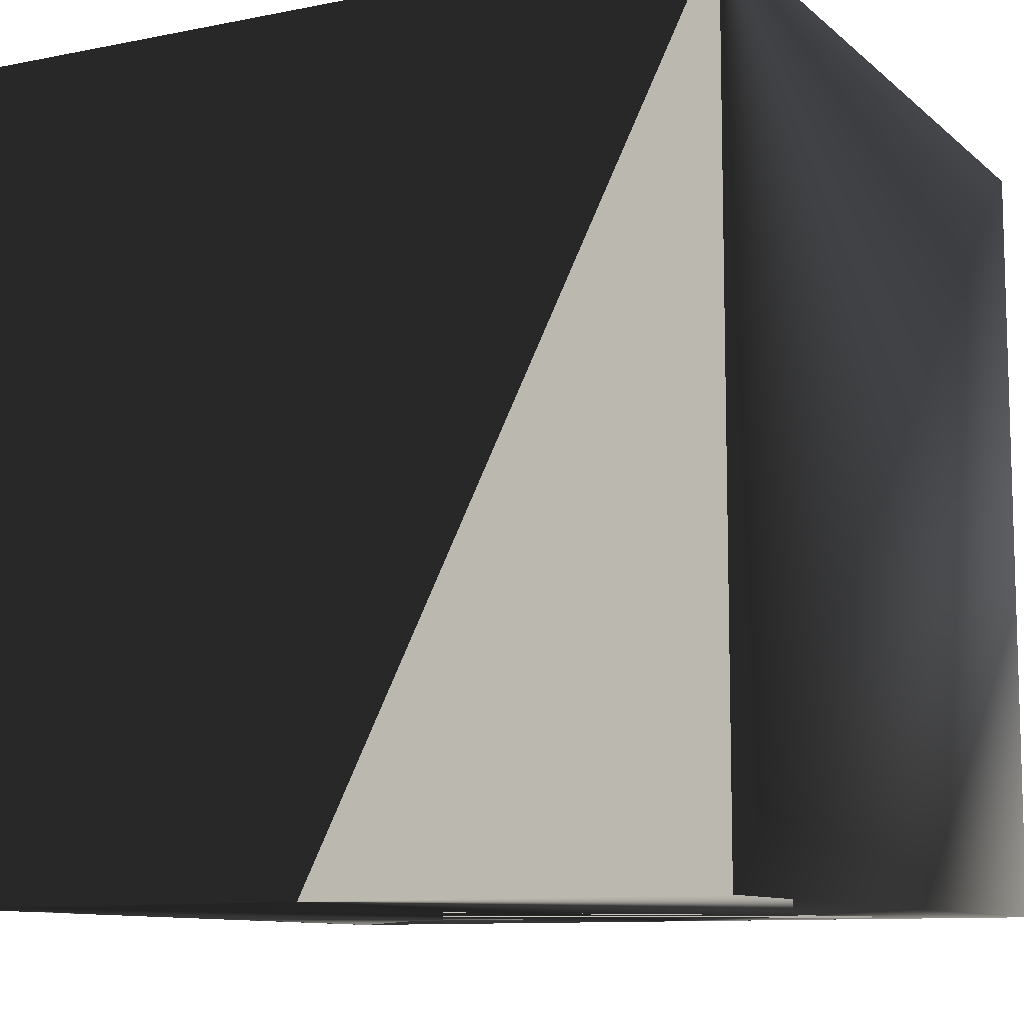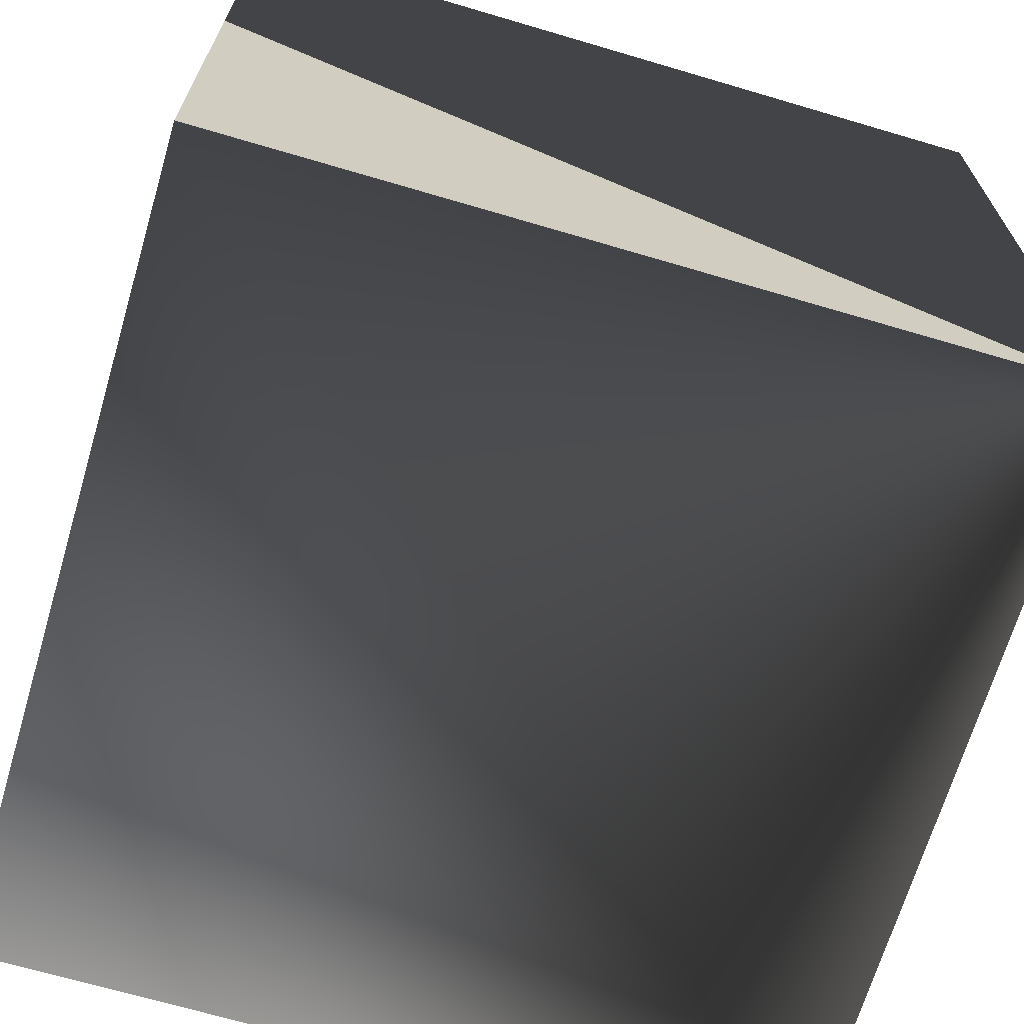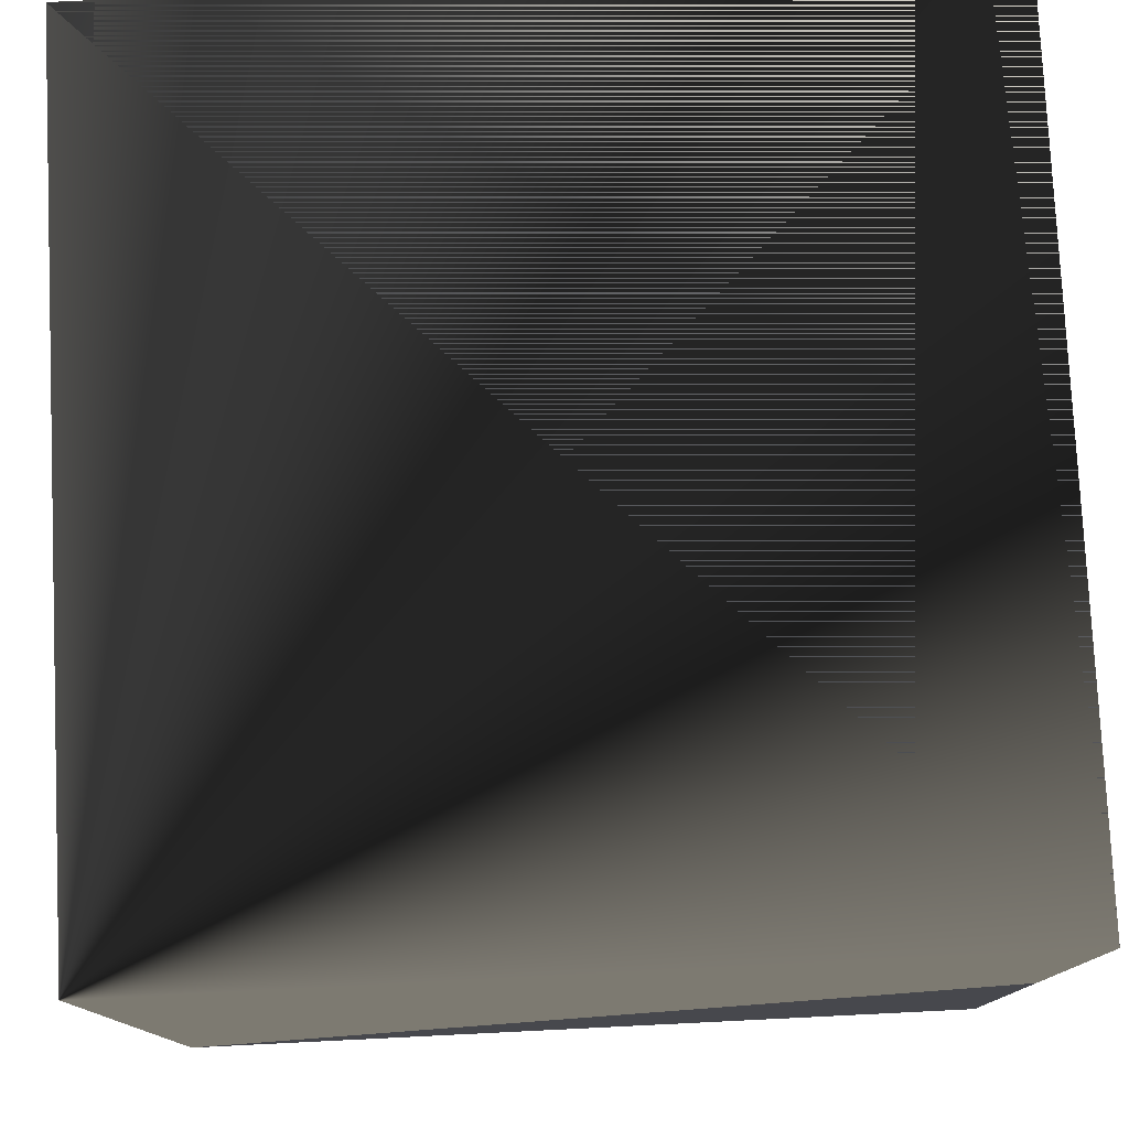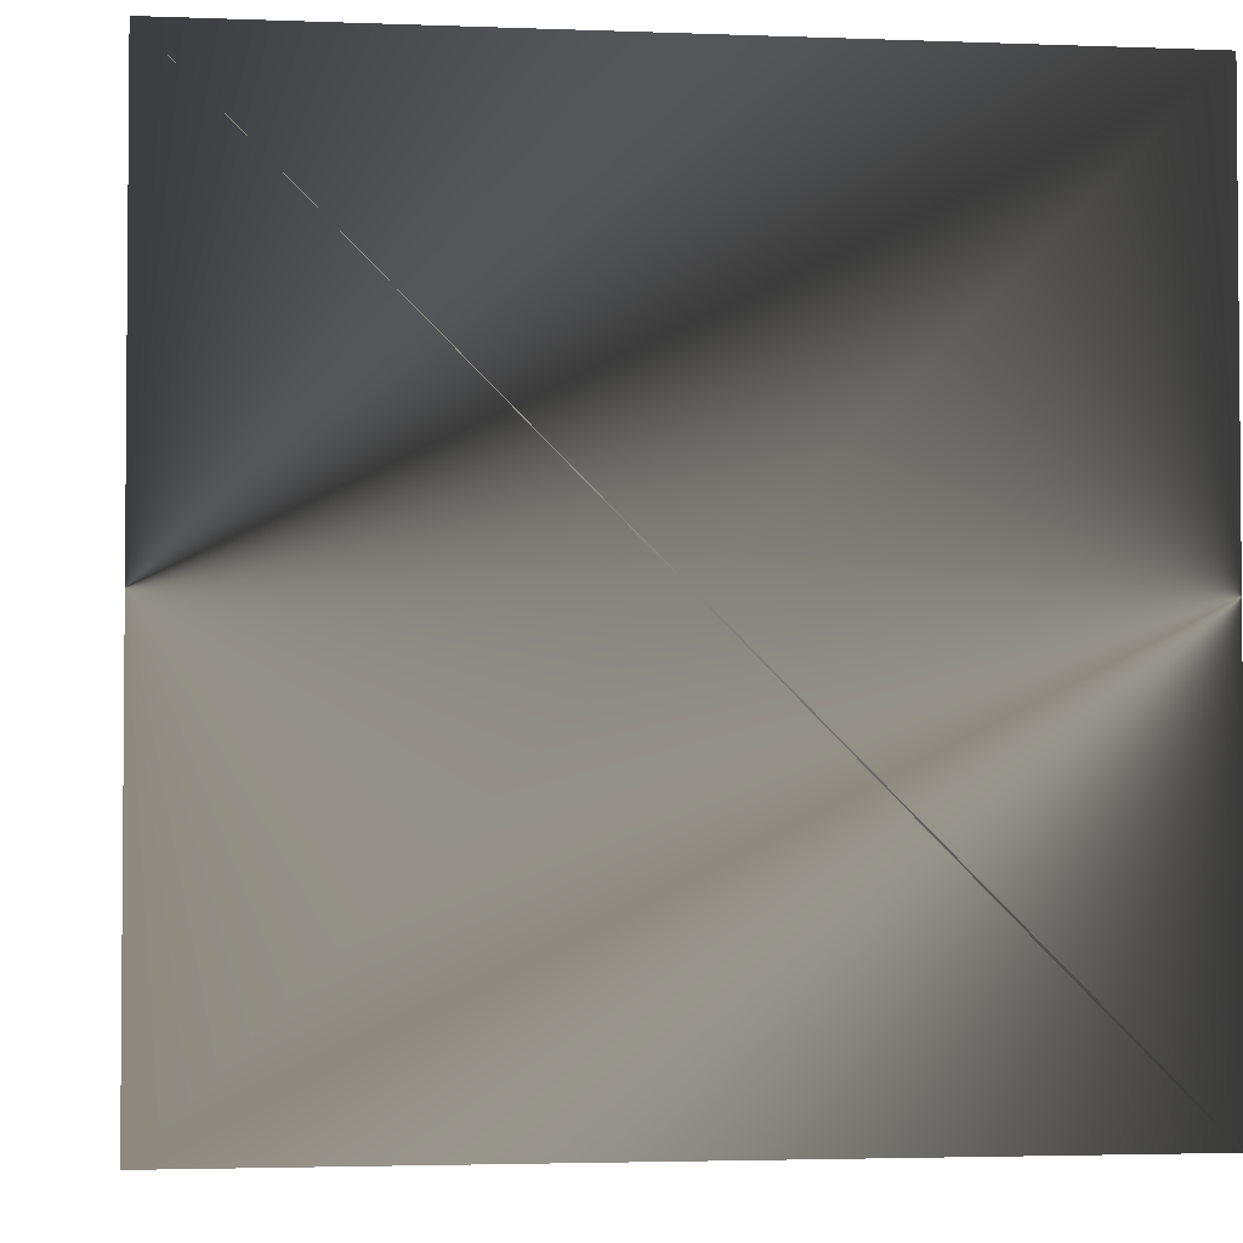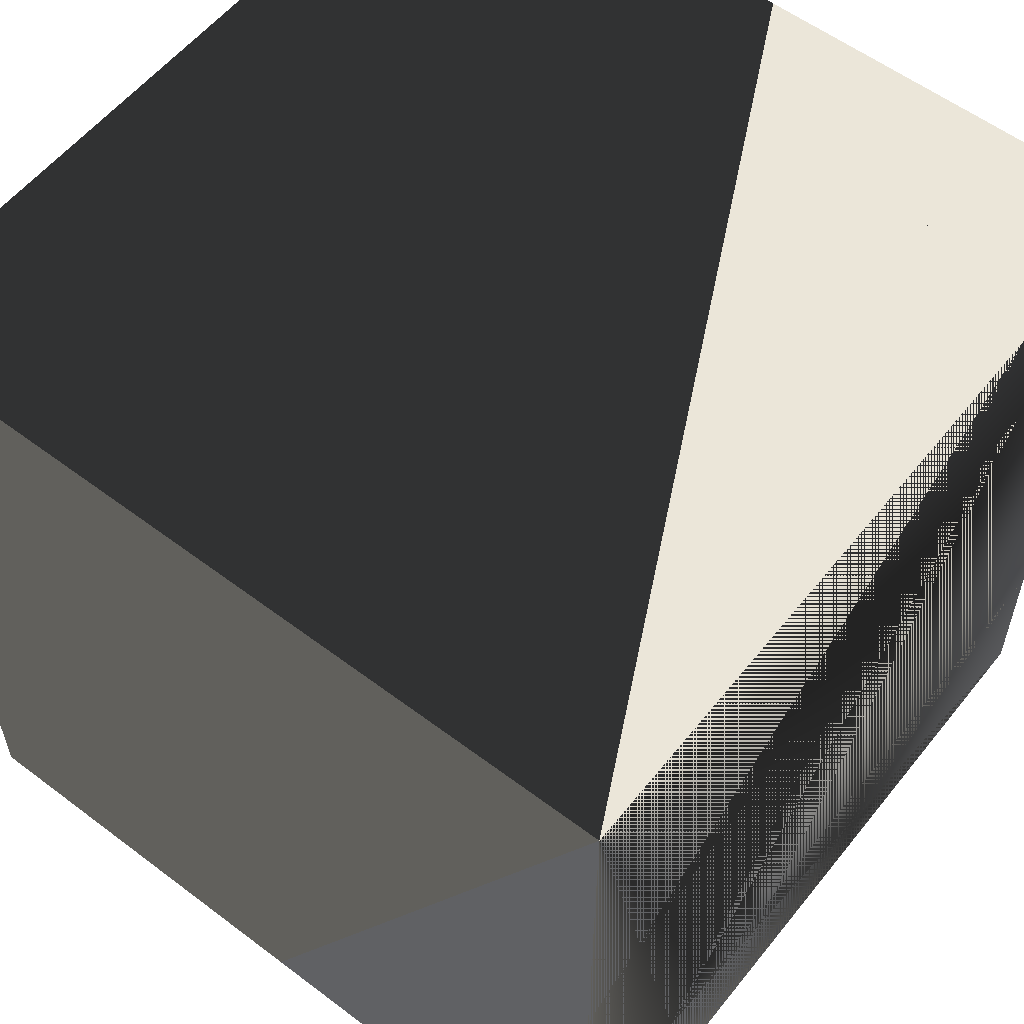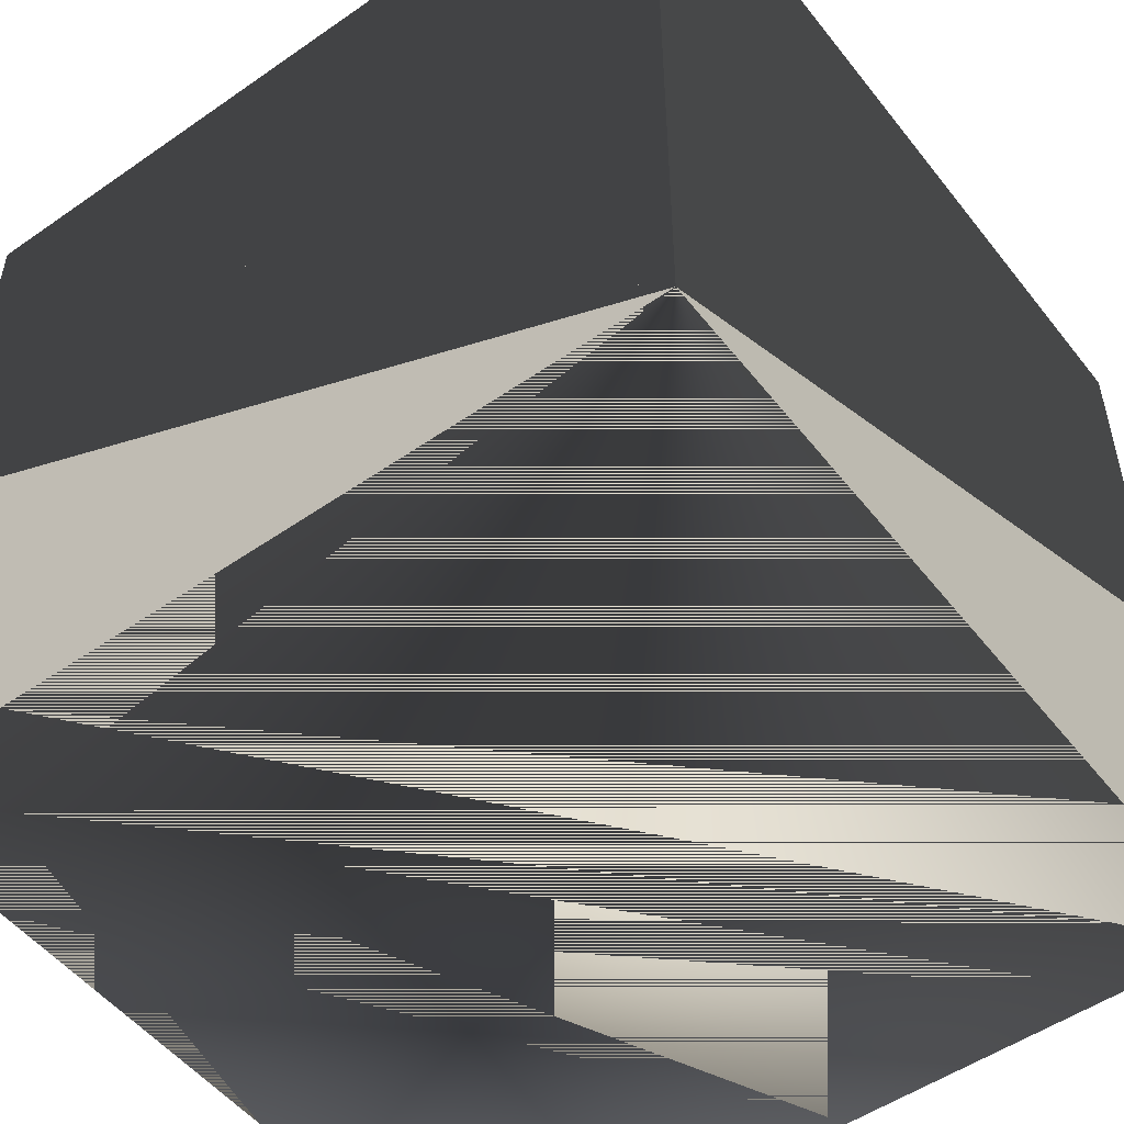
<metadata>
{"format":"obj","ext":"obj","renderer":"f3d","projection":"perspective","resolution":1024,"background":"white","views":[{"elev":-10.1,"azim":117.2,"up":"+Y"},{"elev":-68.2,"azim":73.5,"up":"+Z"},{"elev":78.1,"azim":177.2,"up":"+Z"},{"elev":-3.0,"azim":-7.6,"up":"+Z"},{"elev":56.9,"azim":128.2,"up":"+Y"},{"elev":-51.6,"azim":127.0,"up":"+Z"}]}
</metadata>
<code>
v -0.25 0 -0.25
v -0.25 0 0.25
v -0.25 0.5 -0.25
v -0.25 0.5 0.25
v 0.25 0 -0.25
v 0.25 0 0.25
v 0.25 0.5 -0.25
v 0.25 0.5 0.25
f 5 1 3 3 1 2
f 5 3 7 3 2 4
f 1 2 4 3 1 2
f 1 4 3 3 2 4
f 4 8 7 3 1 2
f 4 7 3 3 2 4
f 6 5 7 3 1 2
f 6 7 8 3 2 4
f 1 5 6 3 1 2
f 1 6 2 3 2 4
f 2 6 8 3 1 2
f 2 8 4 3 2 4

</code>
